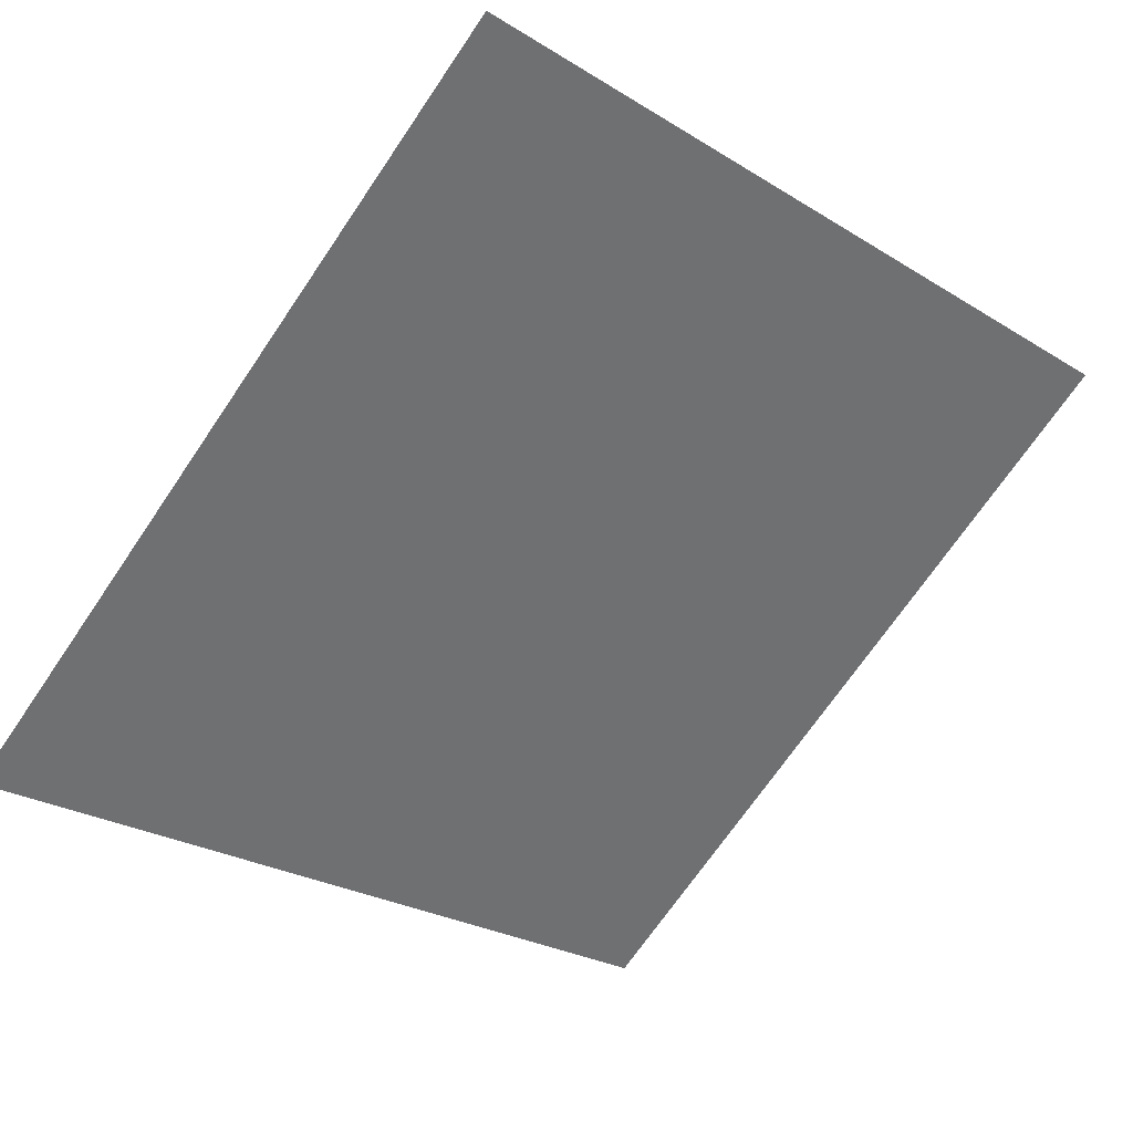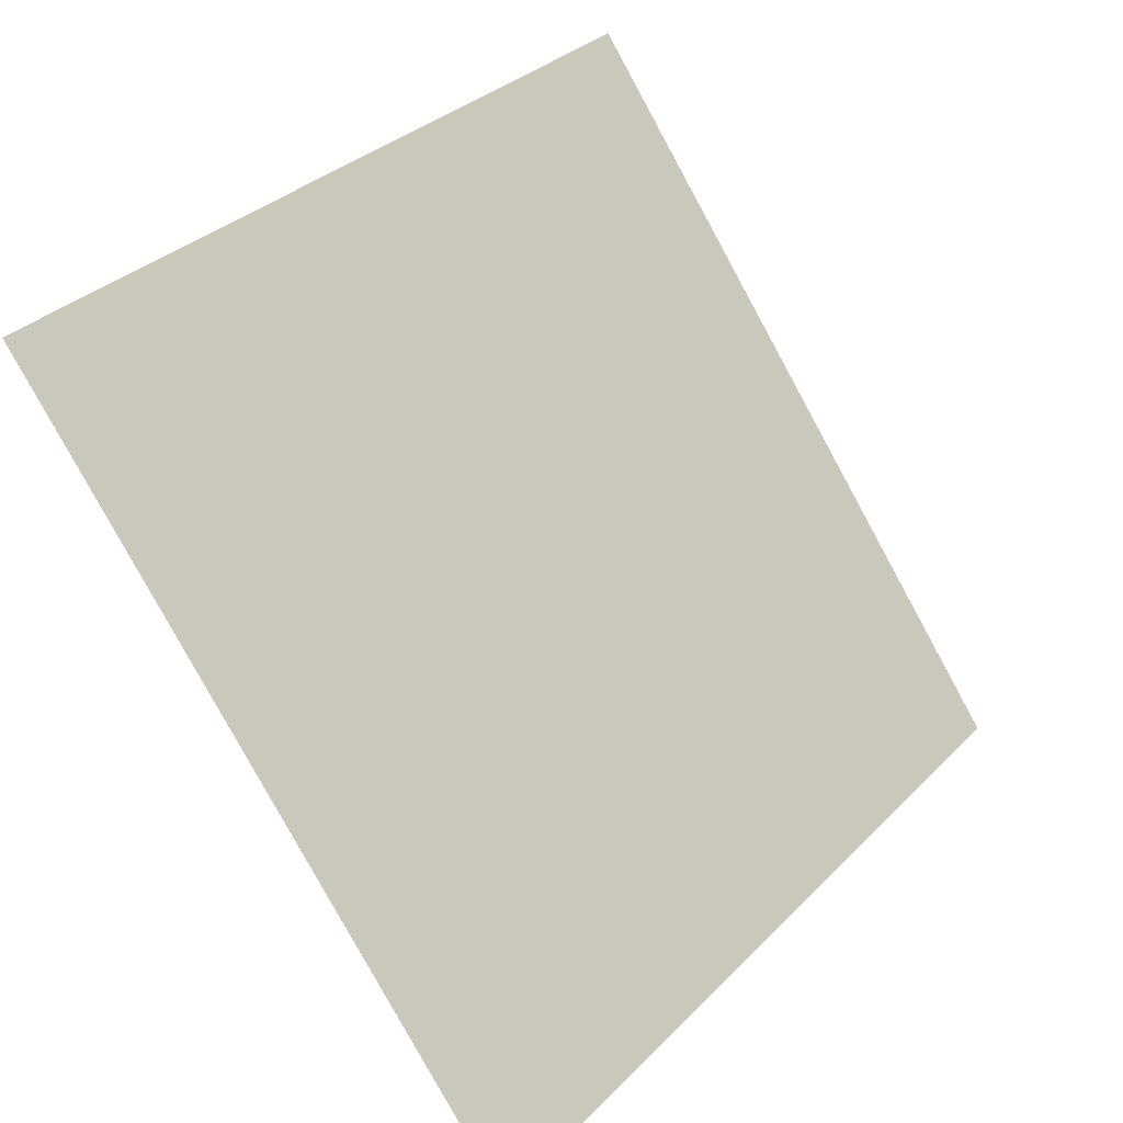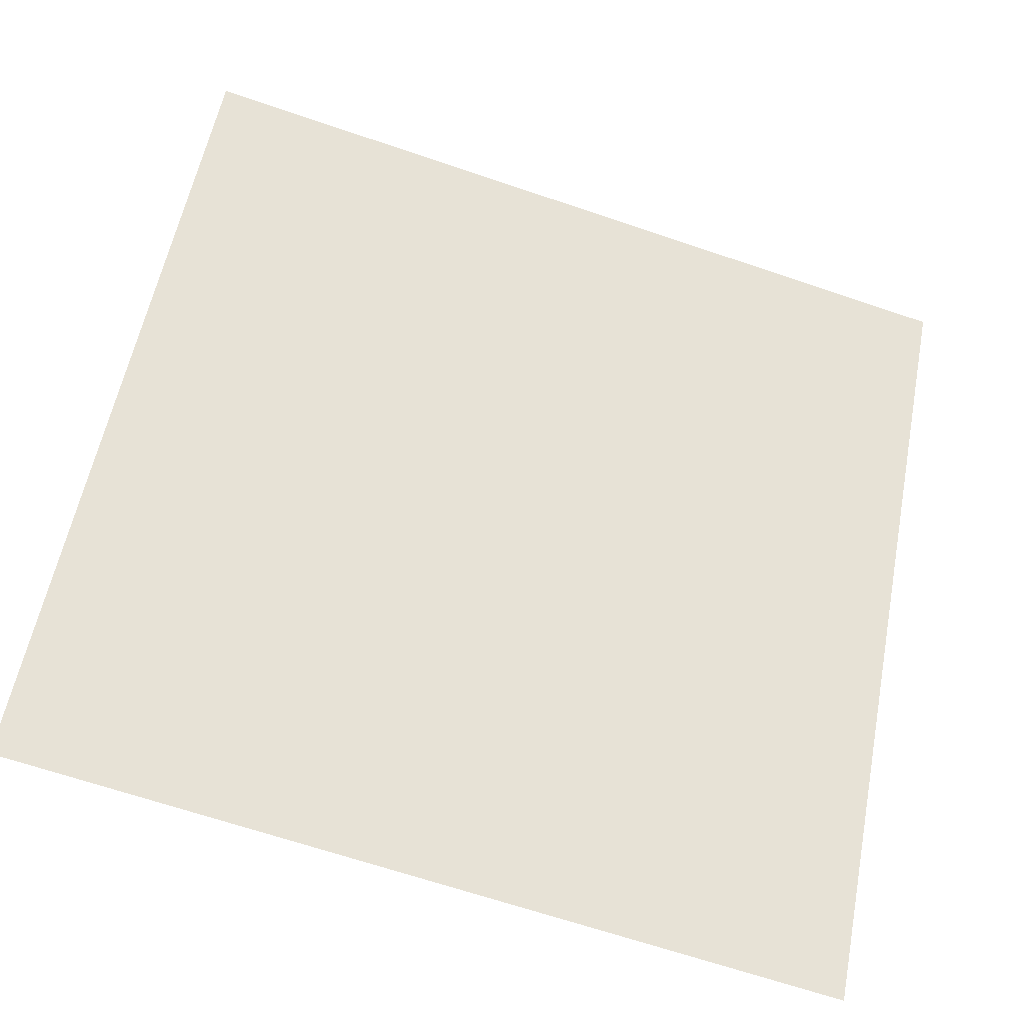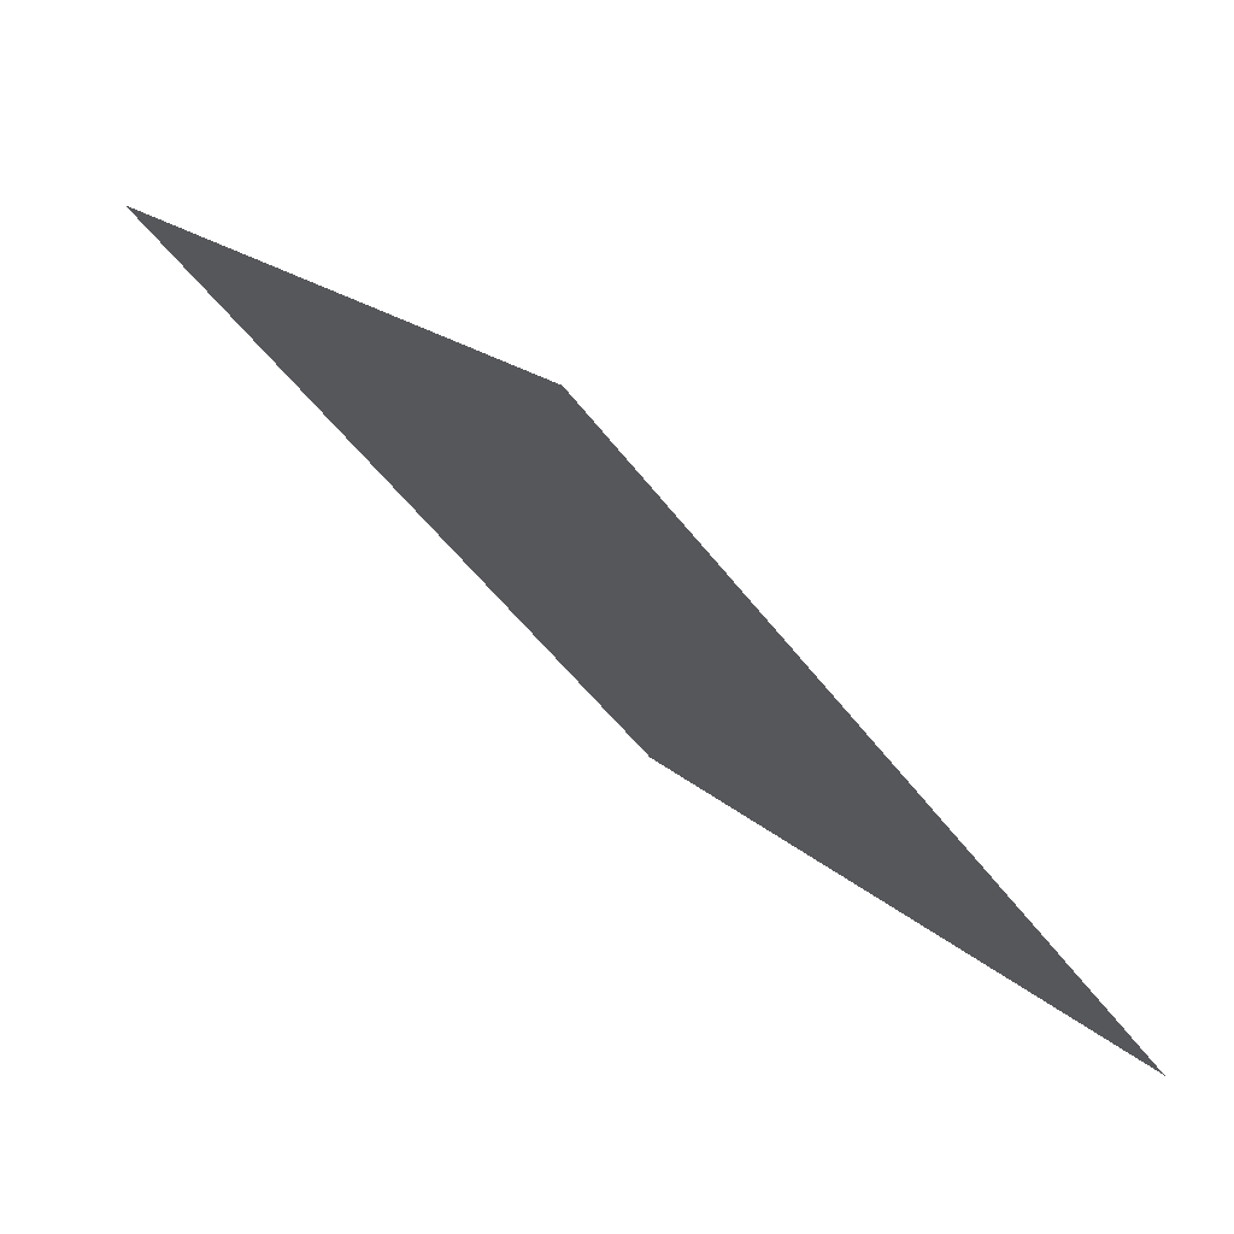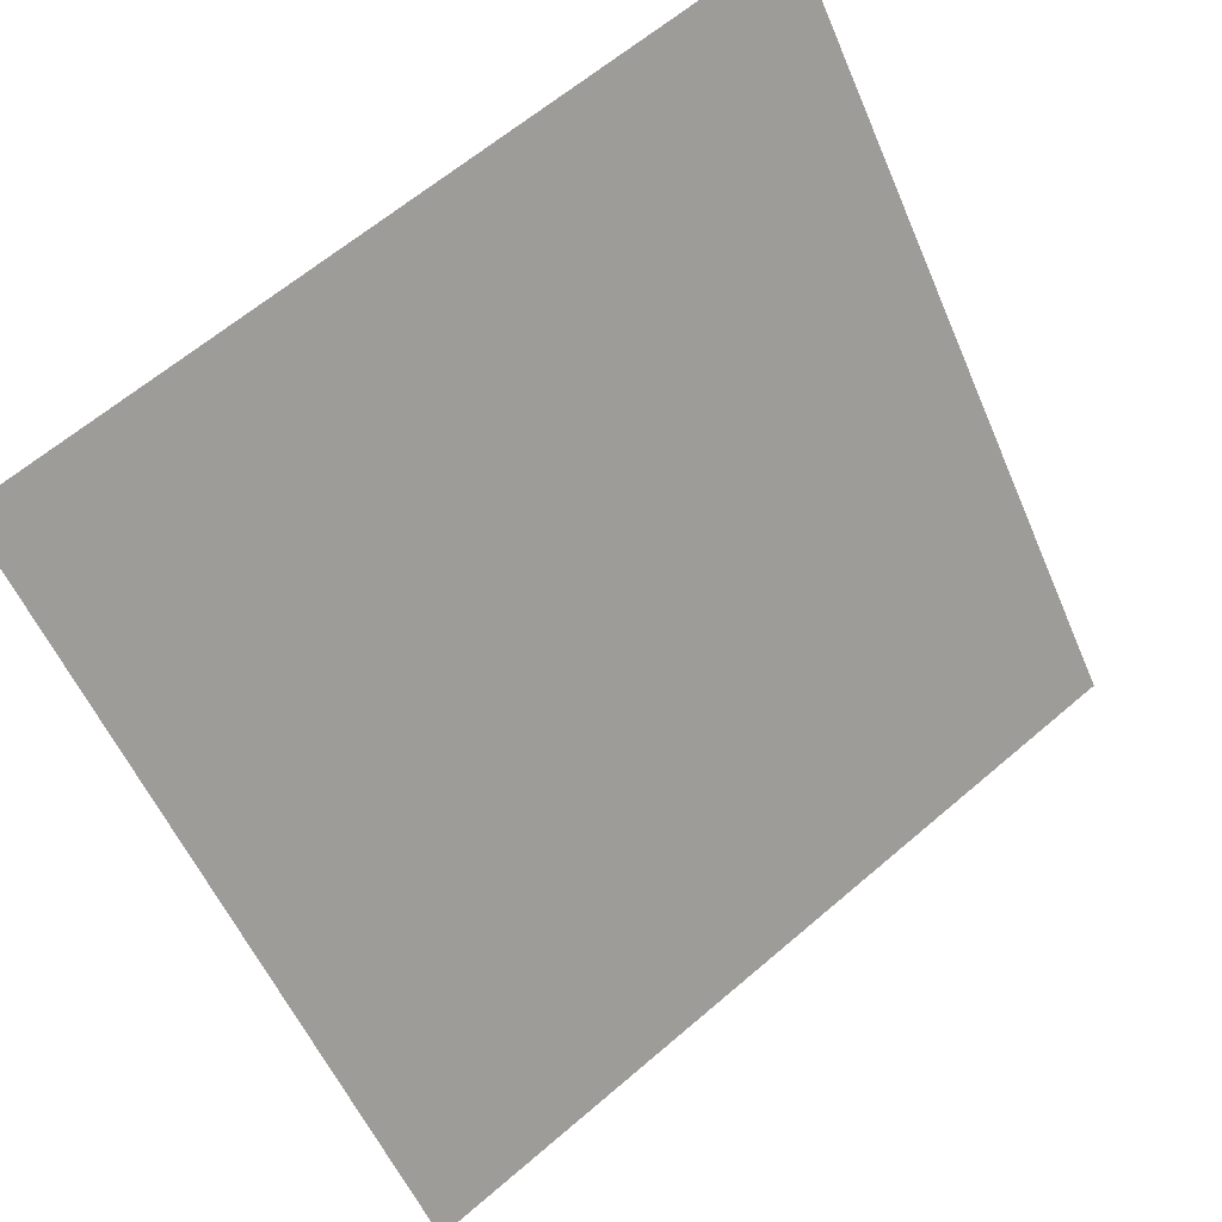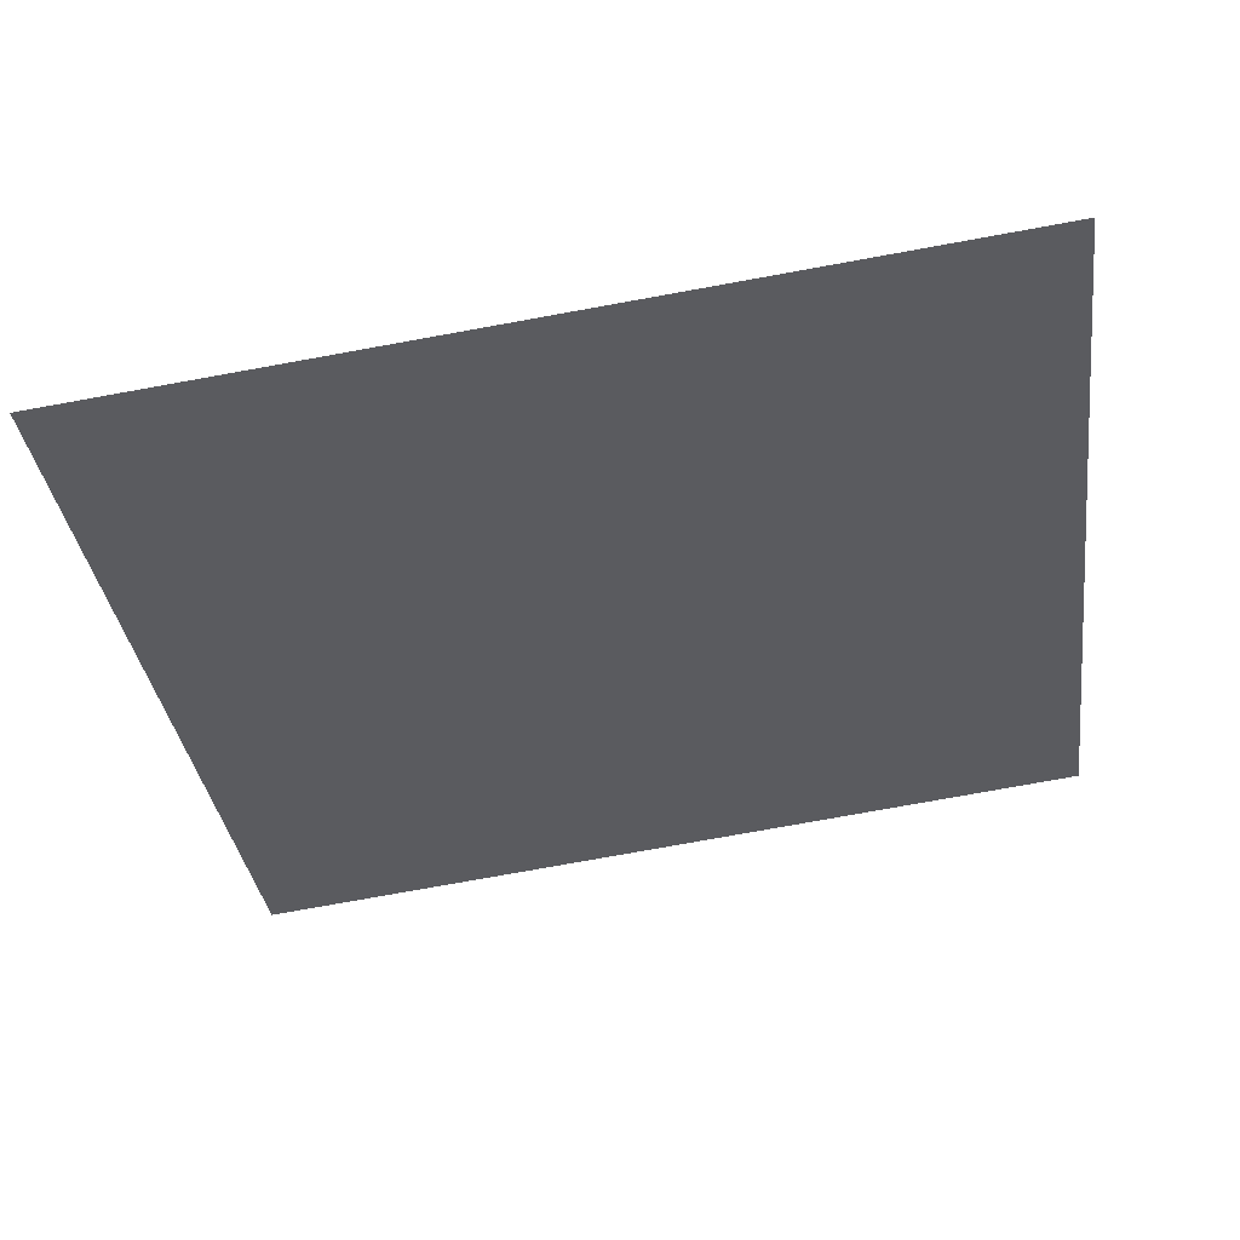
<metadata>
{"format":"obj","ext":"obj","renderer":"f3d","projection":"perspective","resolution":1024,"background":"white","views":[{"elev":-24.2,"azim":-43.4,"up":"+Y"},{"elev":33.5,"azim":-54.9,"up":"+Z"},{"elev":-68.7,"azim":159.9,"up":"+Z"},{"elev":-48.9,"azim":-56.4,"up":"+Z"},{"elev":63.9,"azim":-42.3,"up":"+Z"},{"elev":-70.9,"azim":-169.4,"up":"+Y"}]}
</metadata>
<code>
v 0.1467 0.8571 0.6057
v 0.1402 0.8573 0.6057
v 0.1403 0.8612 0.611
v 0.1468 0.8611 0.6109
f 4 3 2 1

</code>
